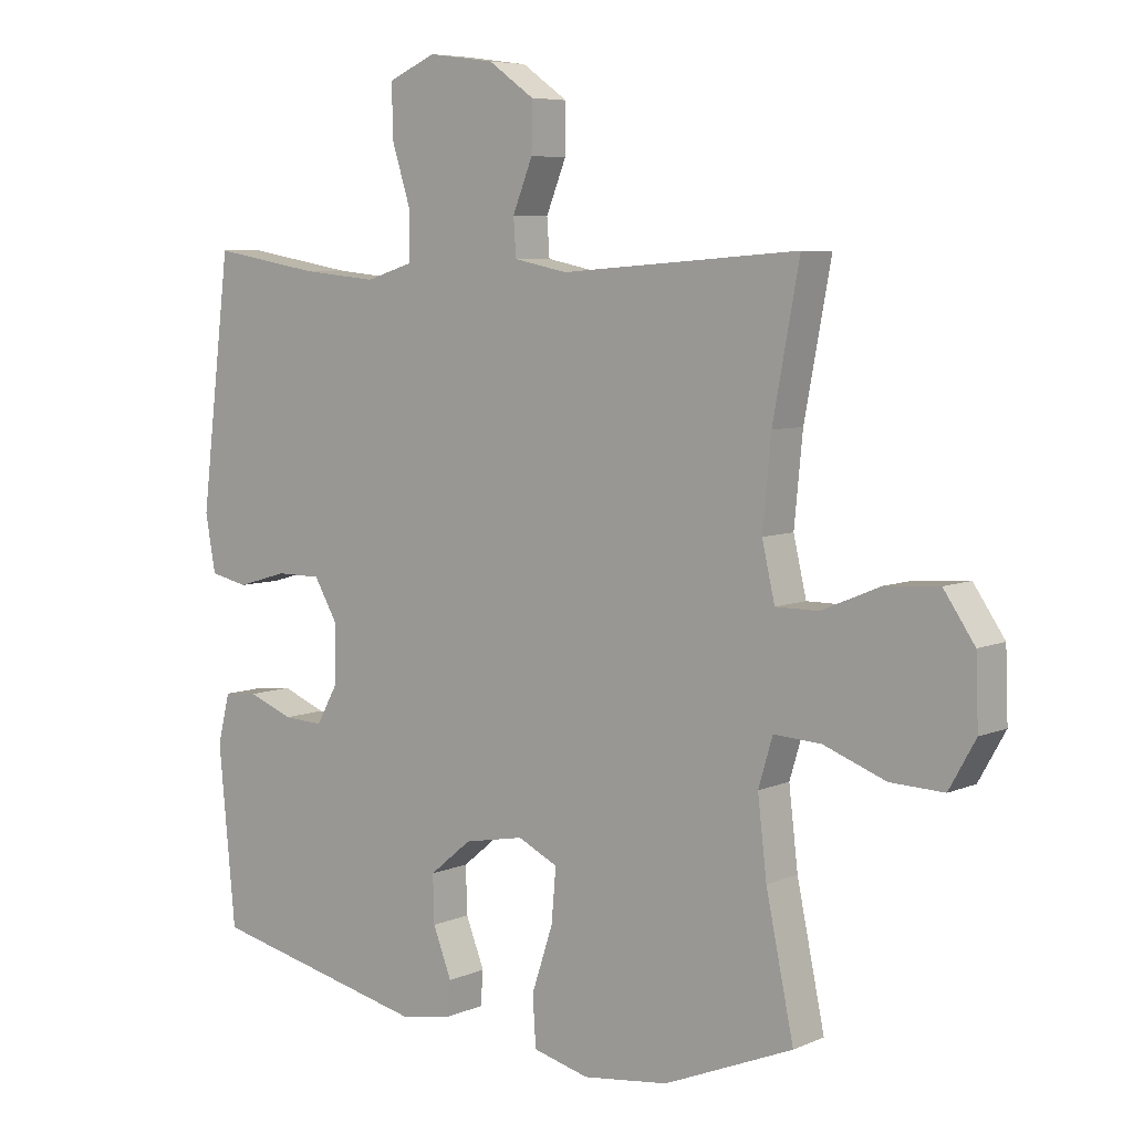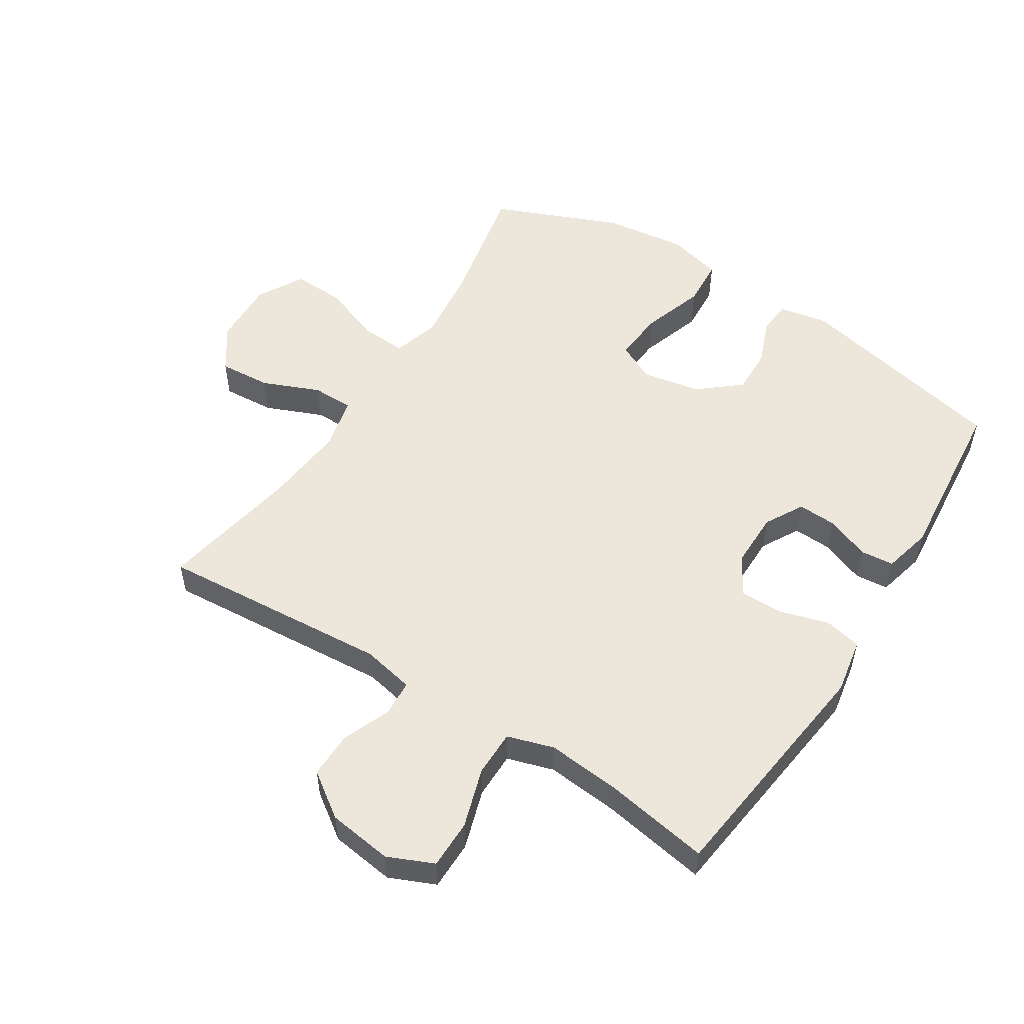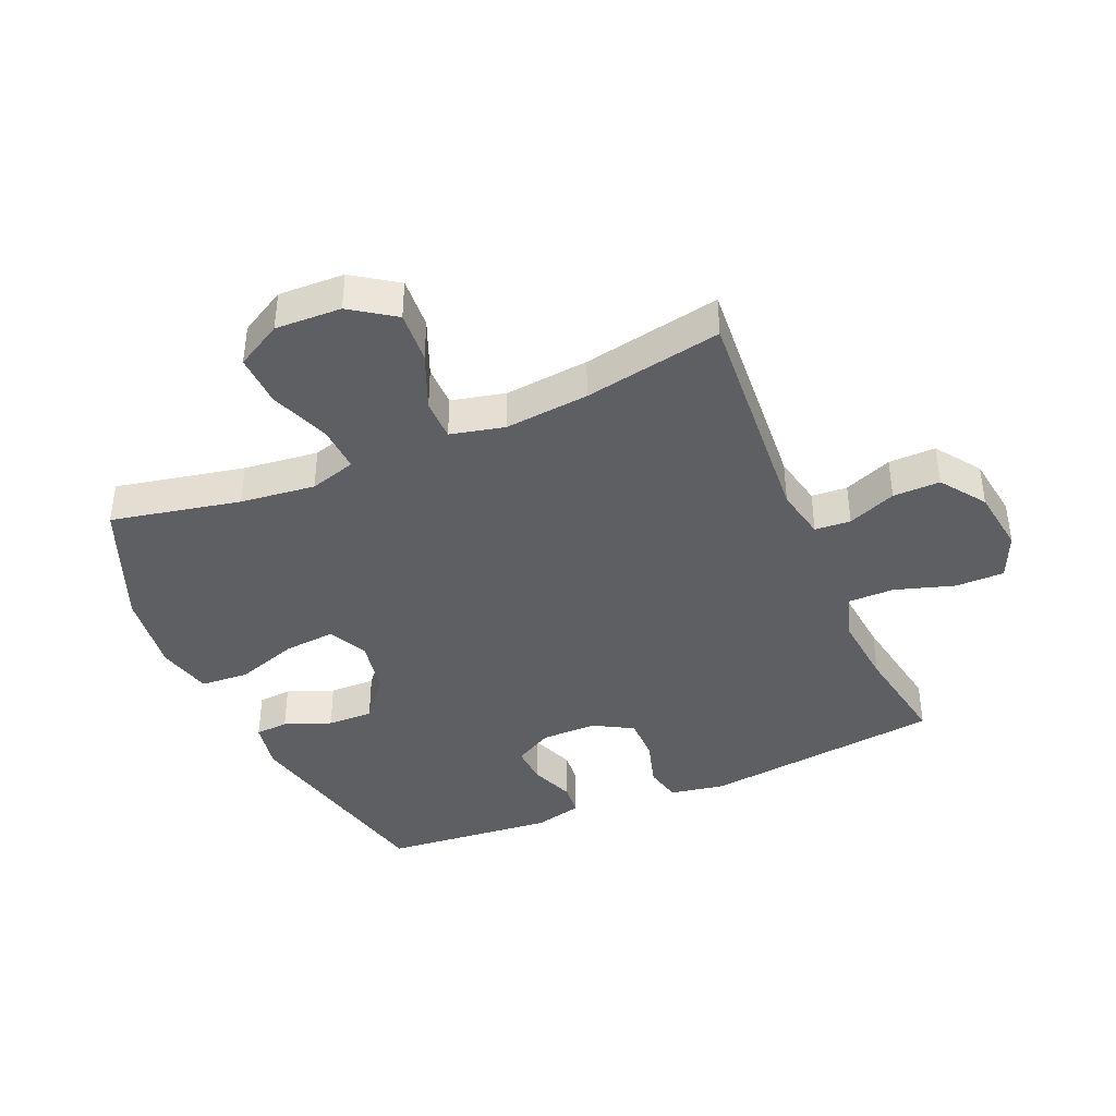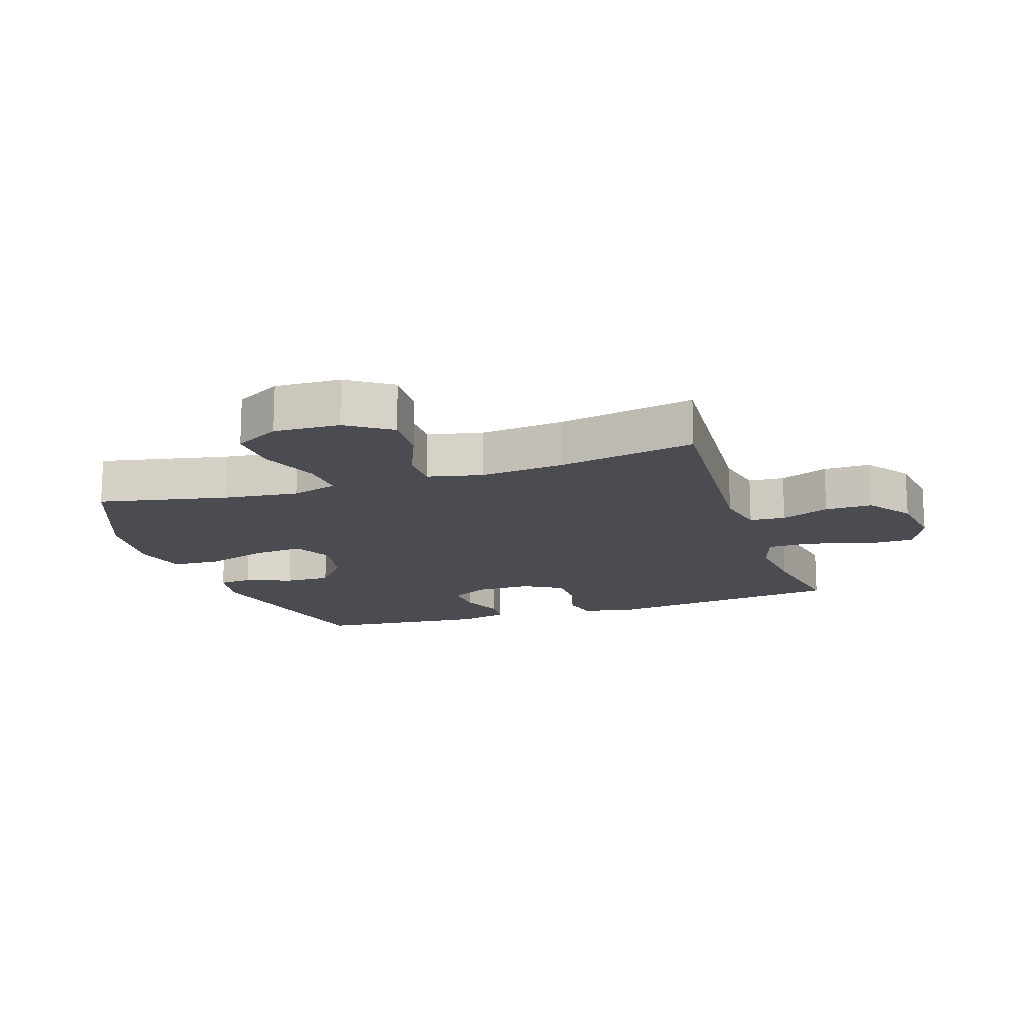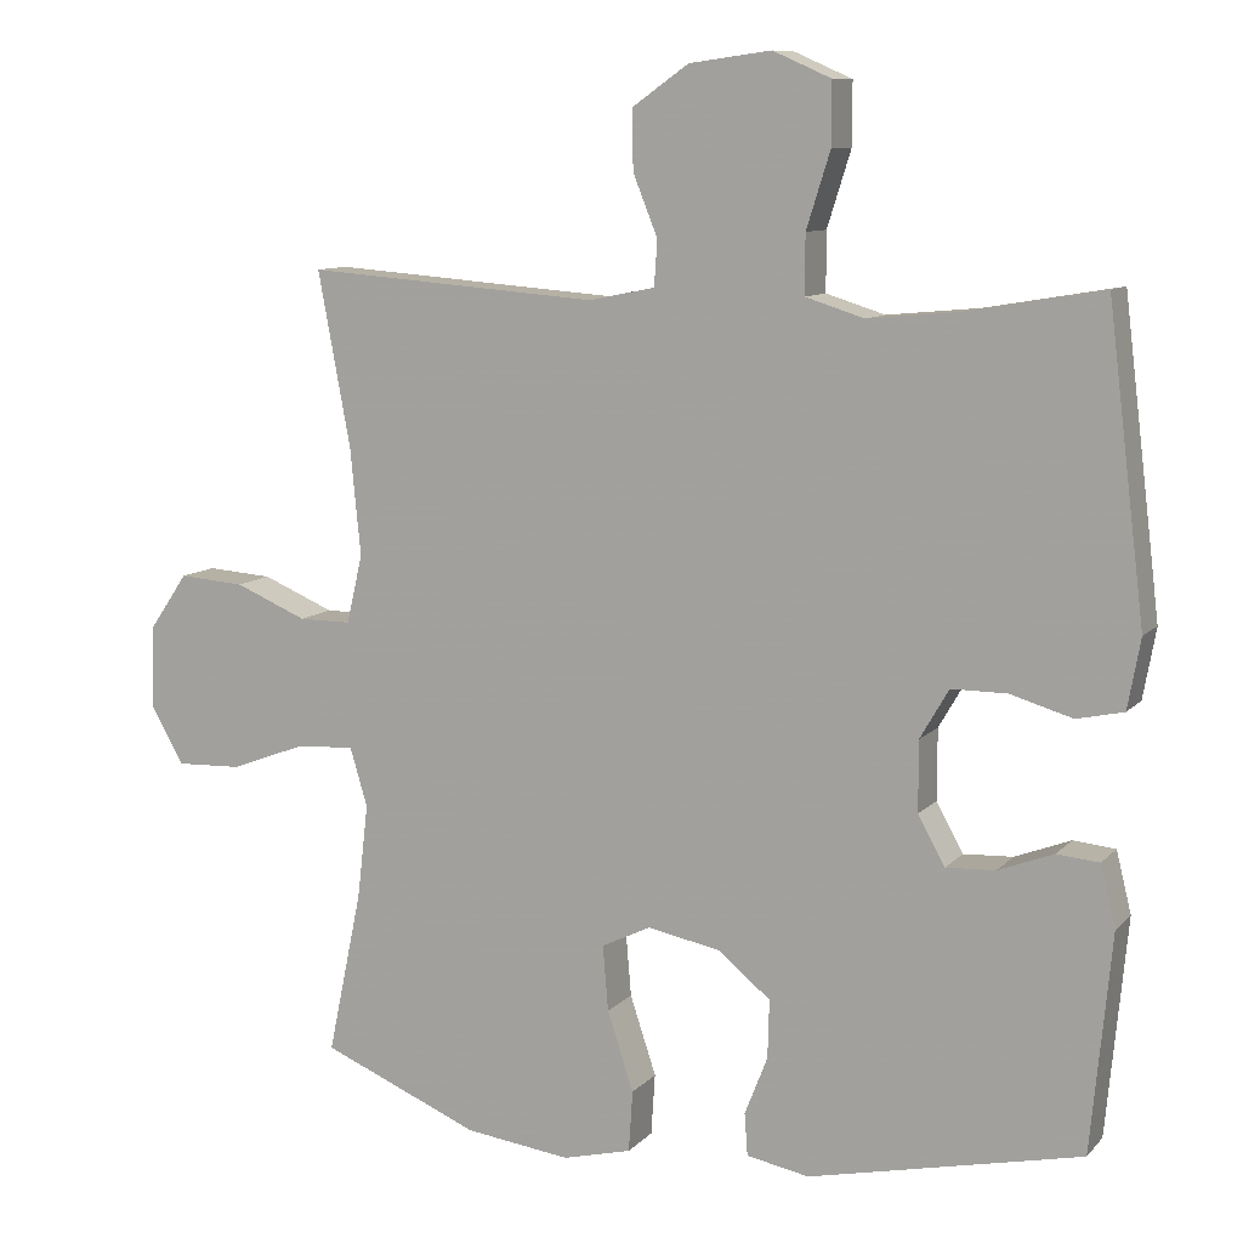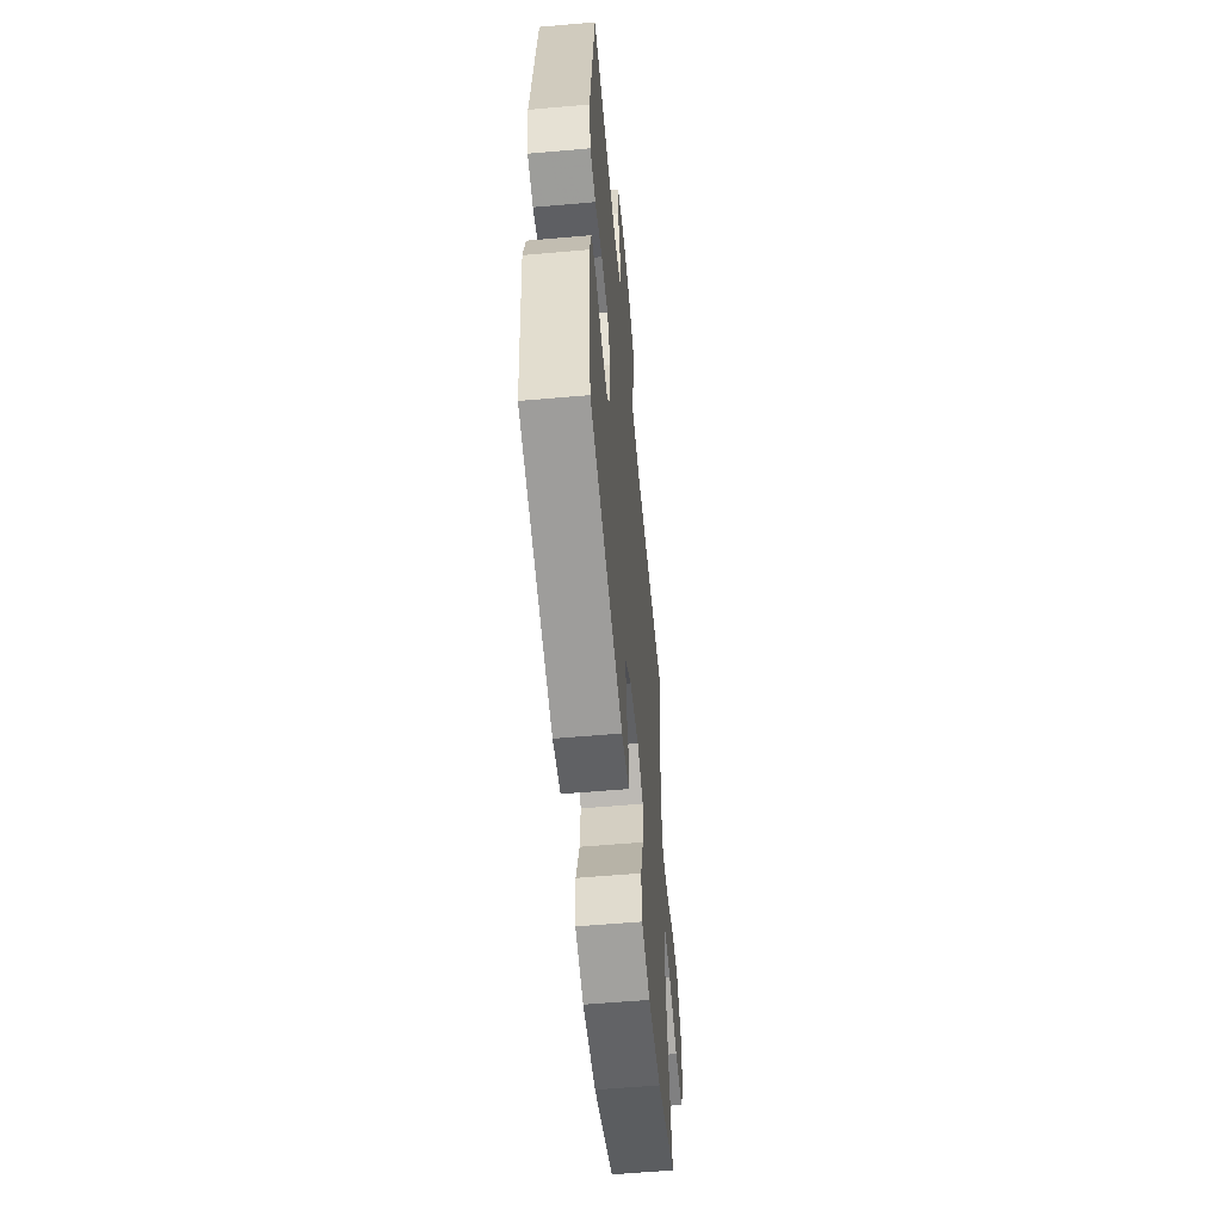
<metadata>
{"format":"obj","ext":"obj","renderer":"f3d","projection":"perspective","resolution":1024,"background":"white","views":[{"elev":6.6,"azim":-141.2,"up":"+Z"},{"elev":53.2,"azim":32.5,"up":"+Y"},{"elev":-40.4,"azim":-66.6,"up":"+Y"},{"elev":-15.5,"azim":-71.5,"up":"+Y"},{"elev":9.8,"azim":24.0,"up":"+Z"},{"elev":-58.1,"azim":95.2,"up":"+Z"}]}
</metadata>
<code>
v -0.5 0.07 -0.5
v -0.457 0.07 -0.294
v -0.443 0.07 -0.175
v -0.465 0.07 -0.101
v -0.538 0.07 -0.105
v -0.634 0.07 -0.141
v -0.717 0.07 -0.144
v -0.758 0.07 -0.071
v -0.754 0.07 0.034
v -0.706 0.07 0.104
v -0.623 0.07 0.098
v -0.532 0.07 0.06
v -0.466 0.07 0.06
v -0.446 0.07 0.146
v -0.459 0.07 0.28
v -0.5 0.07 0.5
v -0.131 0.07 0.472
v -0.048 0.07 0.489
v -0.044 0.07 0.546
v -0.075 0.07 0.623
v -0.076 0.07 0.698
v -0.005 0.07 0.748
v 0.098 0.07 0.762
v 0.171 0.07 0.73
v 0.171 0.07 0.652
v 0.141 0.07 0.557
v 0.141 0.07 0.483
v 0.215 0.07 0.46
v 0.331 0.07 0.471
v 0.5 0.07 0.5
v 0.547 0.07 0.116
v 0.531 0.07 0.028
v 0.472 0.07 0.015
v 0.394 0.07 0.038
v 0.324 0.07 0.038
v 0.288 0.07 -0.024
v 0.288 0.07 -0.113
v 0.322 0.07 -0.174
v 0.384 0.07 -0.171
v 0.454 0.07 -0.144
v 0.507 0.07 -0.149
v 0.526 0.07 -0.226
v 0.5 0.07 -0.5
v 0.157 0.07 -0.576
v 0.078 0.07 -0.561
v 0.074 0.07 -0.508
v 0.103 0.07 -0.434
v 0.105 0.07 -0.361
v 0.04 0.07 -0.307
v -0.053 0.07 -0.289
v -0.115 0.07 -0.319
v -0.108 0.07 -0.401
v -0.075 0.07 -0.501
v -0.08 0.07 -0.578
v -0.167 0.07 -0.6
v -0.3 0.07 -0.583
v -0.5 0 -0.5
v -0.457 0 -0.294
v -0.443 0 -0.175
v -0.465 0 -0.101
v -0.538 0 -0.105
v -0.634 0 -0.141
v -0.717 0 -0.144
v -0.758 0 -0.071
v -0.754 0 0.034
v -0.706 0 0.104
v -0.623 0 0.098
v -0.532 0 0.06
v -0.466 0 0.06
v -0.446 0 0.146
v -0.459 0 0.28
v -0.5 0 0.5
v -0.131 0 0.472
v -0.048 0 0.489
v -0.044 0 0.546
v -0.075 0 0.623
v -0.076 0 0.698
v -0.005 0 0.748
v 0.098 0 0.762
v 0.171 0 0.73
v 0.171 0 0.652
v 0.141 0 0.557
v 0.141 0 0.483
v 0.215 0 0.46
v 0.331 0 0.471
v 0.5 0 0.5
v 0.547 0 0.116
v 0.531 0 0.028
v 0.472 0 0.015
v 0.394 0 0.038
v 0.324 0 0.038
v 0.288 0 -0.024
v 0.288 0 -0.113
v 0.322 0 -0.174
v 0.384 0 -0.171
v 0.454 0 -0.144
v 0.507 0 -0.149
v 0.526 0 -0.226
v 0.5 0 -0.5
v 0.157 0 -0.576
v 0.078 0 -0.561
v 0.074 0 -0.508
v 0.103 0 -0.434
v 0.105 0 -0.361
v 0.04 0 -0.307
v -0.053 0 -0.289
v -0.115 0 -0.319
v -0.108 0 -0.401
v -0.075 0 -0.501
v -0.08 0 -0.578
v -0.167 0 -0.6
v -0.3 0 -0.583
f 55 56 1 2
f 52 53 54 55
f 51 52 55 2
f 50 51 2 3
f 49 50 3 4
f 44 45 46 47
f 44 47 48
f 43 44 48
f 42 43 48 49
f 39 40 41 42
f 38 39 42 49
f 31 32 33 34
f 29 30 31 34
f 28 29 34 35
f 27 28 35 36
f 23 24 25 26
f 23 26 27
f 22 23 27
f 19 20 21 22
f 18 19 22 27
f 17 18 27 36
f 15 16 17 36
f 9 10 11 12
f 9 12 13
f 8 9 13
f 5 6 7 8
f 4 5 8 13
f 37 38 49 4
f 14 15 36 37
f 4 13 14 37
f 58 57 112 111
f 111 110 109 108
f 58 111 108 107
f 59 58 107 106
f 60 59 106 105
f 103 102 101 100
f 104 103 100
f 104 100 99
f 105 104 99 98
f 98 97 96 95
f 105 98 95 94
f 90 89 88 87
f 90 87 86 85
f 91 90 85 84
f 92 91 84 83
f 82 81 80 79
f 83 82 79
f 83 79 78
f 78 77 76 75
f 83 78 75 74
f 92 83 74 73
f 92 73 72 71
f 68 67 66 65
f 69 68 65
f 69 65 64
f 64 63 62 61
f 69 64 61 60
f 60 105 94 93
f 93 92 71 70
f 93 70 69 60
f 1 57 58 2
f 2 58 59 3
f 3 59 60 4
f 4 60 61 5
f 5 61 62 6
f 6 62 63 7
f 7 63 64 8
f 8 64 65 9
f 9 65 66 10
f 10 66 67 11
f 11 67 68 12
f 12 68 69 13
f 13 69 70 14
f 14 70 71 15
f 15 71 72 16
f 16 72 73 17
f 17 73 74 18
f 18 74 75 19
f 19 75 76 20
f 20 76 77 21
f 21 77 78 22
f 22 78 79 23
f 23 79 80 24
f 24 80 81 25
f 25 81 82 26
f 26 82 83 27
f 27 83 84 28
f 28 84 85 29
f 29 85 86 30
f 30 86 87 31
f 31 87 88 32
f 32 88 89 33
f 33 89 90 34
f 34 90 91 35
f 35 91 92 36
f 36 92 93 37
f 37 93 94 38
f 38 94 95 39
f 39 95 96 40
f 40 96 97 41
f 41 97 98 42
f 42 98 99 43
f 43 99 100 44
f 44 100 101 45
f 45 101 102 46
f 46 102 103 47
f 47 103 104 48
f 48 104 105 49
f 49 105 106 50
f 50 106 107 51
f 51 107 108 52
f 52 108 109 53
f 53 109 110 54
f 54 110 111 55
f 55 111 112 56
f 56 112 57 1

</code>
